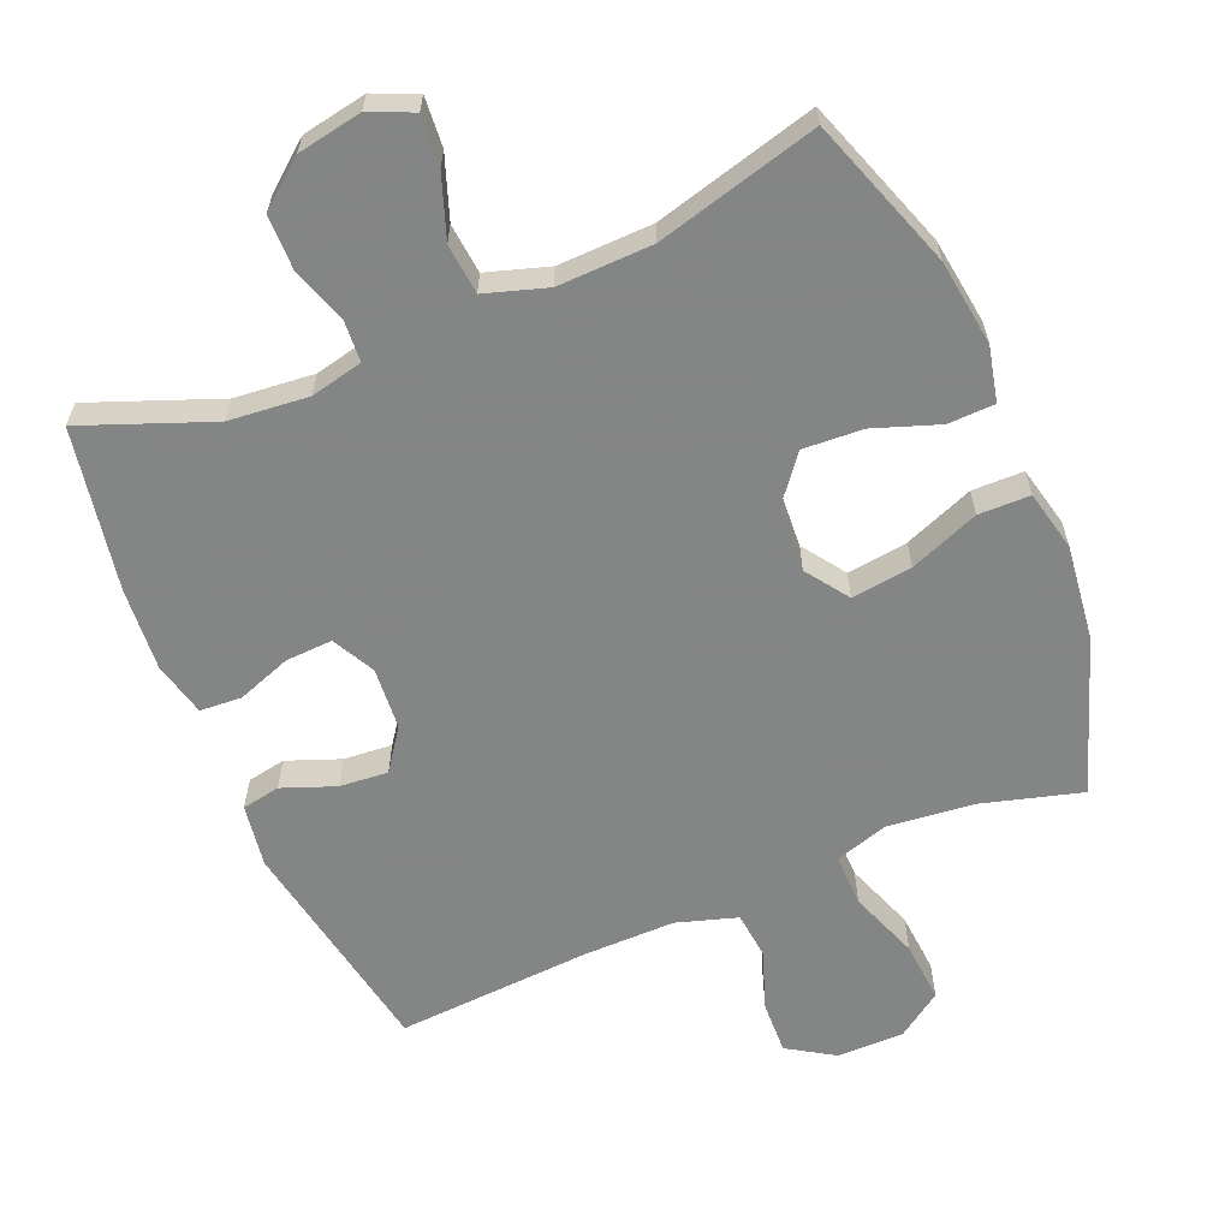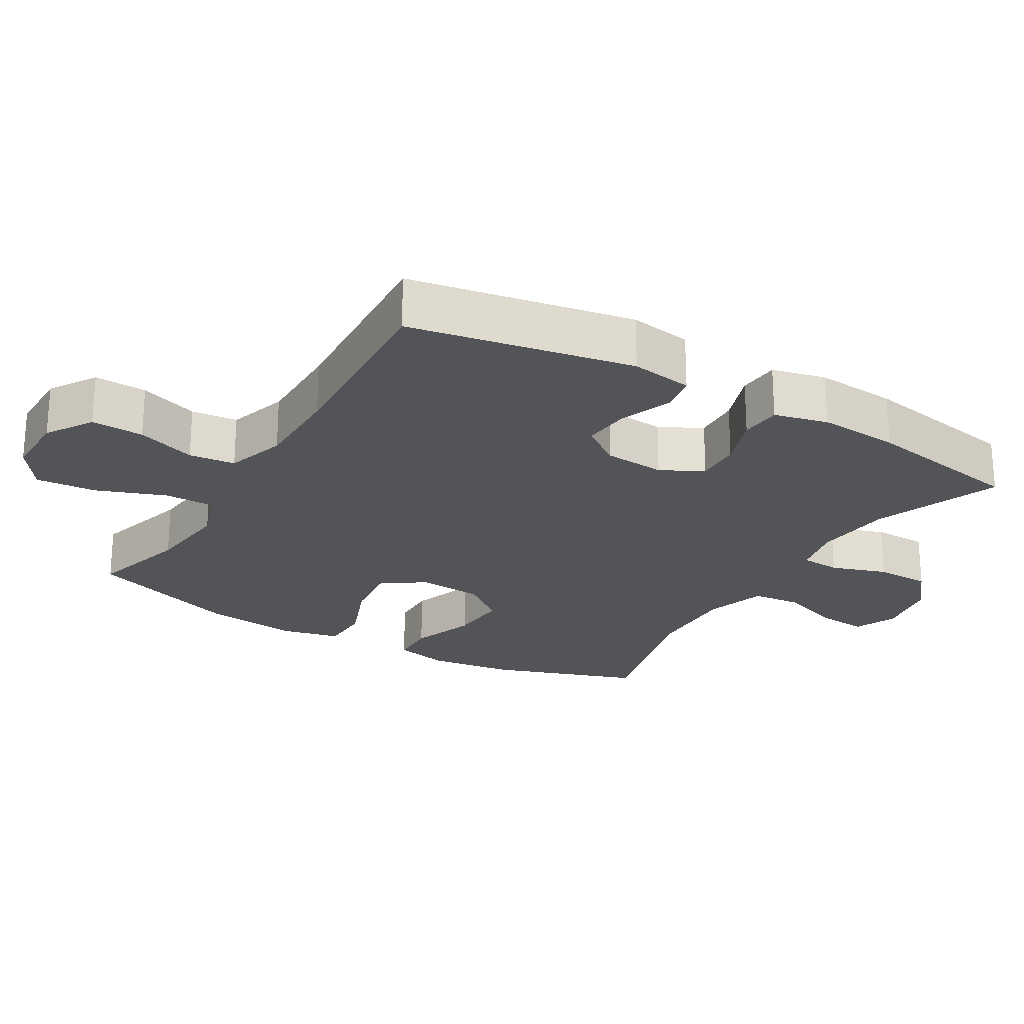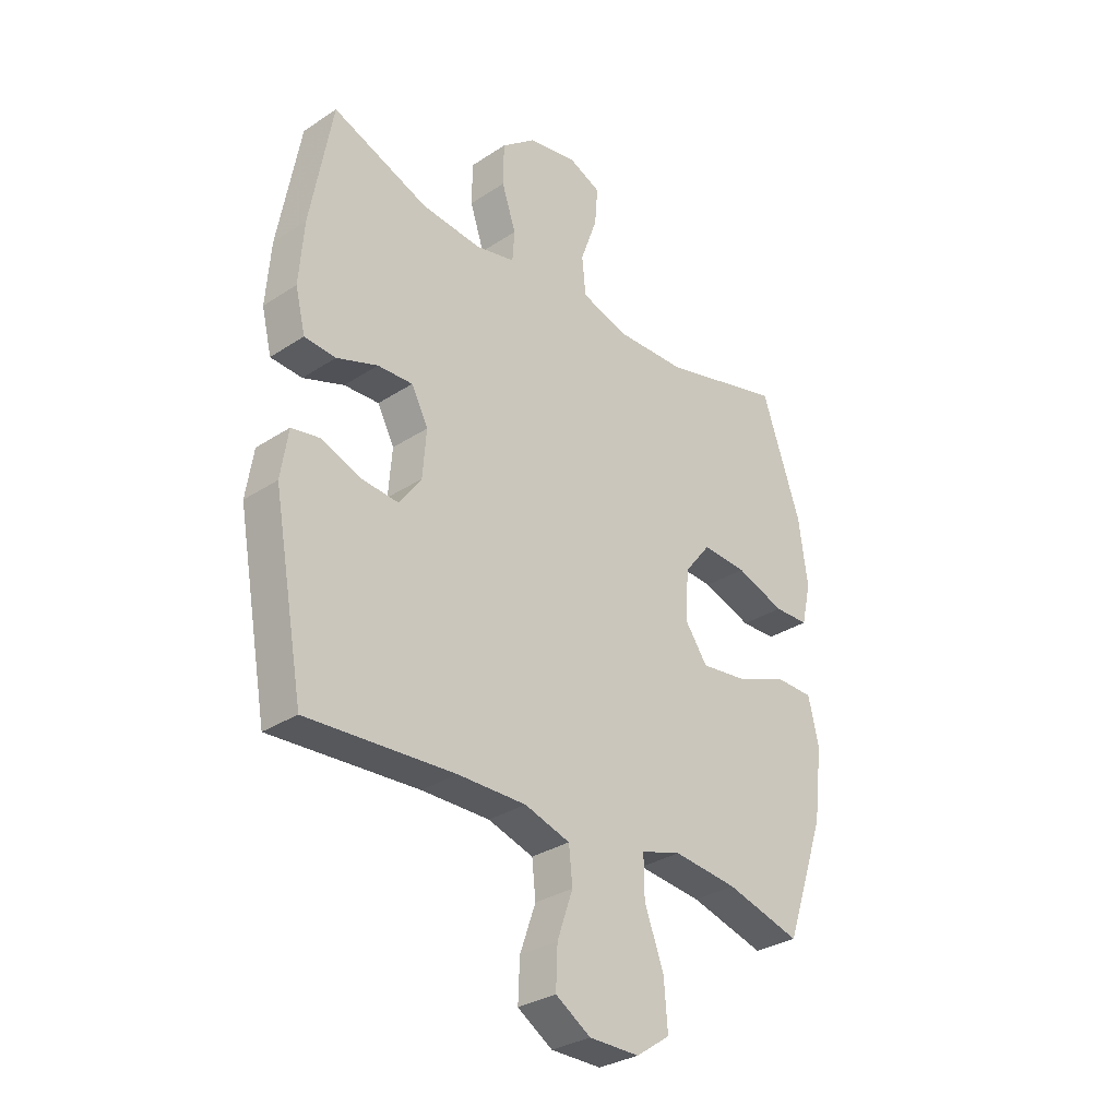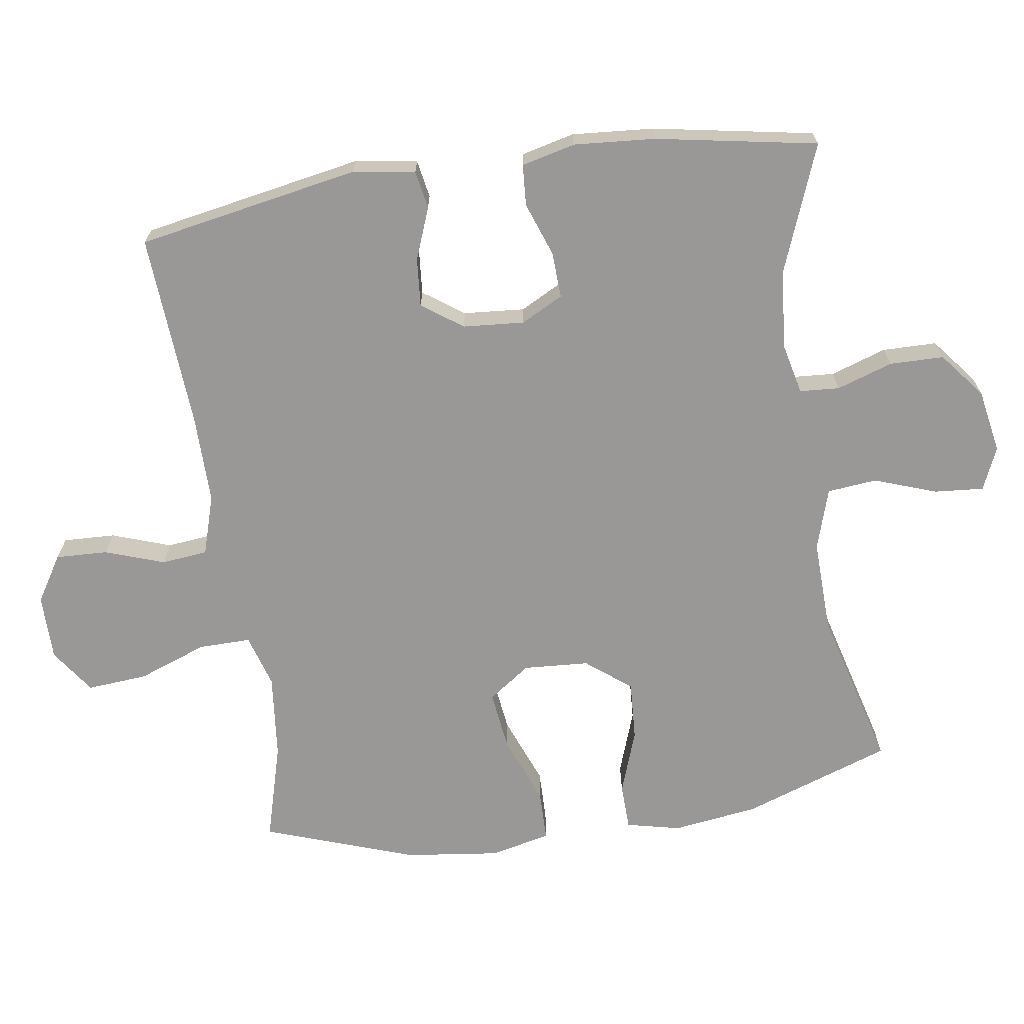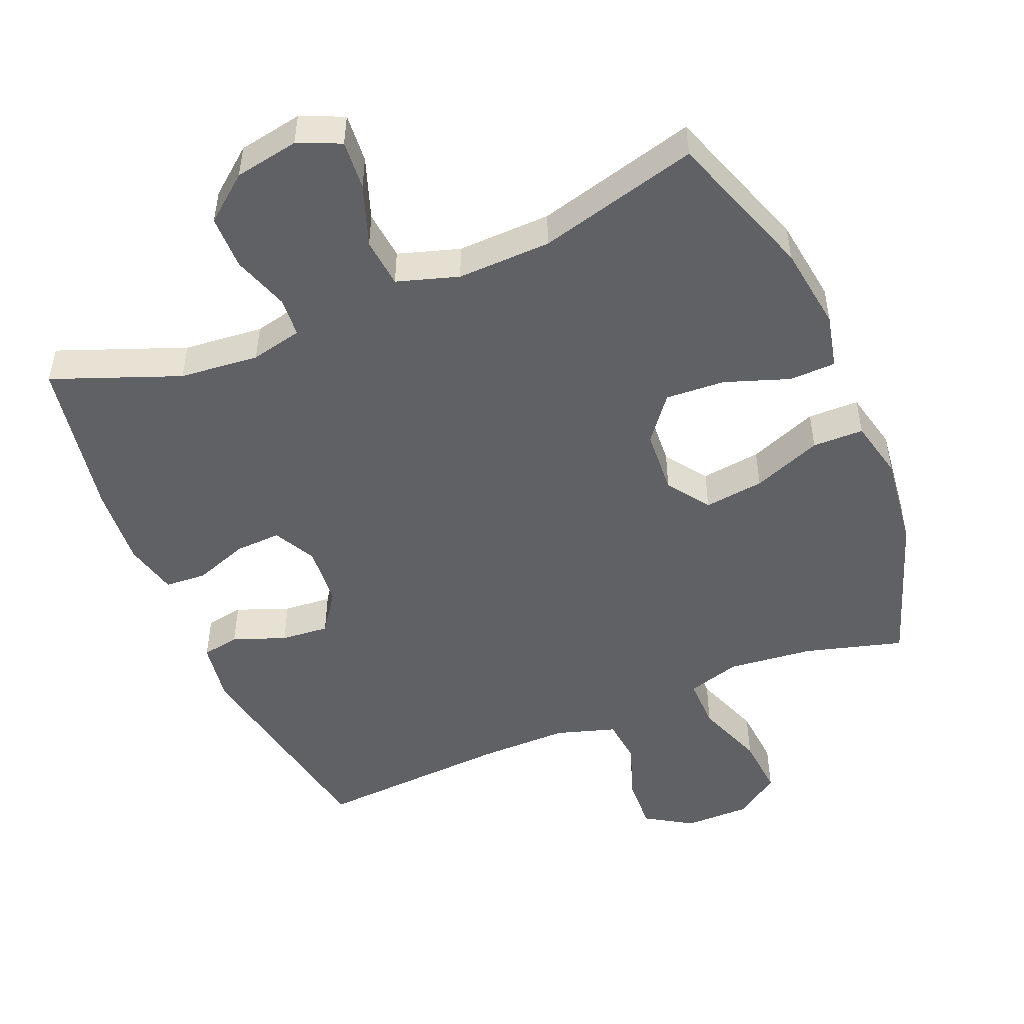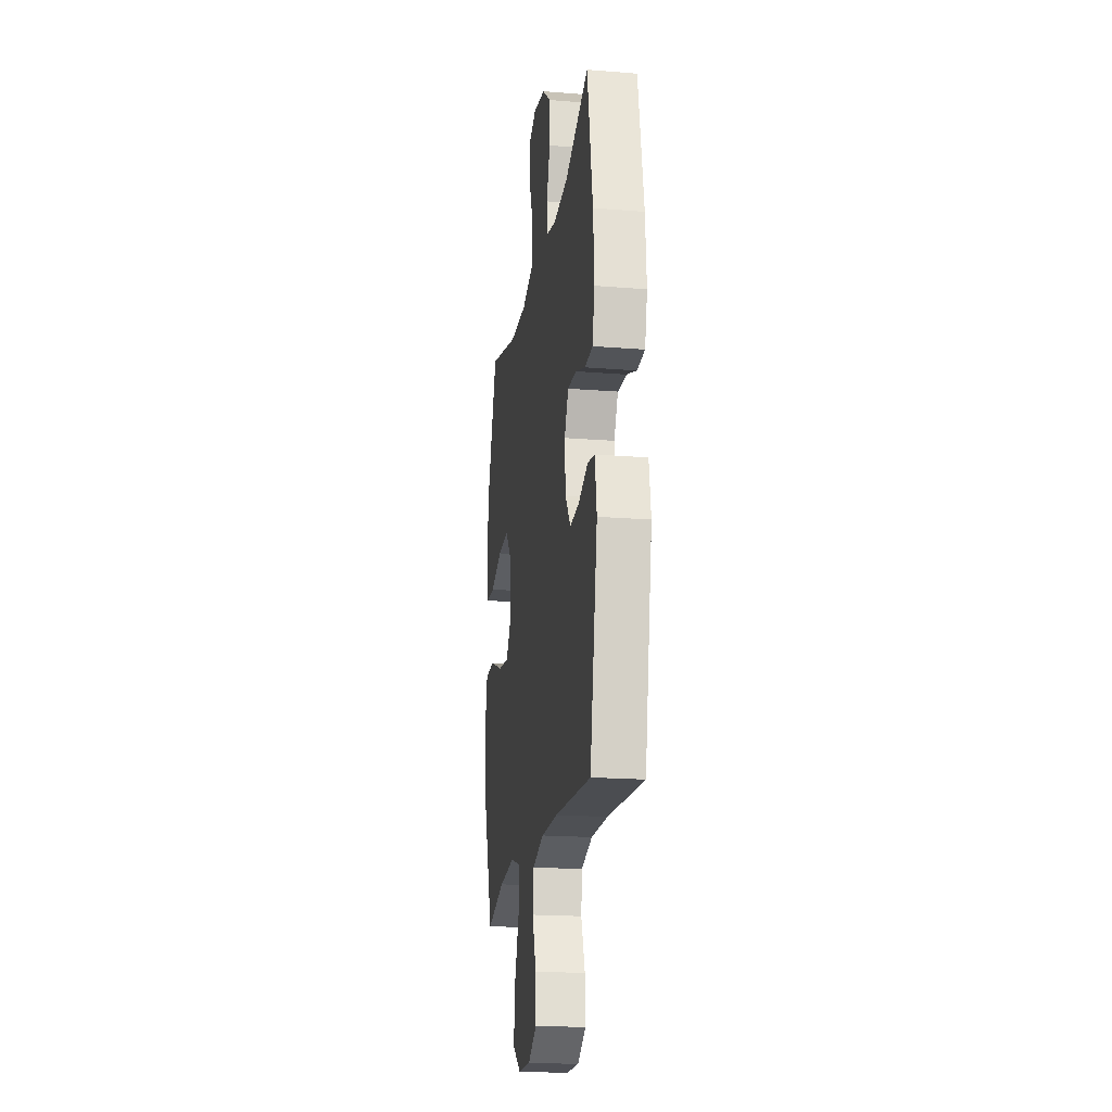
<metadata>
{"format":"obj","ext":"obj","renderer":"f3d","projection":"perspective","resolution":1024,"background":"white","views":[{"elev":-61.6,"azim":22.8,"up":"+Y"},{"elev":-23.3,"azim":-120.7,"up":"+Y"},{"elev":-31.2,"azim":-47.0,"up":"+Z"},{"elev":-68.6,"azim":-81.5,"up":"+Y"},{"elev":-49.4,"azim":22.7,"up":"+Y"},{"elev":-19.3,"azim":-98.6,"up":"+Z"}]}
</metadata>
<code>
v -0.5 0.07 -0.5
v -0.559 0.07 -0.177
v -0.545 0.07 -0.087
v -0.49 0.07 -0.077
v -0.414 0.07 -0.106
v -0.344 0.07 -0.112
v -0.302 0.07 -0.053
v -0.295 0.07 0.036
v -0.327 0.07 0.097
v -0.394 0.07 0.094
v -0.472 0.07 0.066
v -0.532 0.07 0.07
v -0.551 0.07 0.148
v -0.542 0.07 0.266
v -0.5 0.07 0.5
v -0.316 0.07 0.429
v -0.201 0.07 0.418
v -0.126 0.07 0.435
v -0.122 0.07 0.493
v -0.149 0.07 0.574
v -0.148 0.07 0.653
v -0.082 0.07 0.706
v 0.011 0.07 0.723
v 0.073 0.07 0.696
v 0.067 0.07 0.624
v 0.035 0.07 0.534
v 0.042 0.07 0.462
v 0.131 0.07 0.434
v 0.267 0.07 0.438
v 0.5 0.07 0.5
v 0.575 0.07 0.284
v 0.592 0.07 0.16
v 0.574 0.07 0.081
v 0.507 0.07 0.079
v 0.413 0.07 0.112
v 0.327 0.07 0.117
v 0.276 0.07 0.052
v 0.27 0.07 -0.043
v 0.313 0.07 -0.104
v 0.4 0.07 -0.093
v 0.5 0.07 -0.054
v 0.574 0.07 -0.055
v 0.594 0.07 -0.142
v 0.577 0.07 -0.279
v 0.5 0.07 -0.5
v 0.357 0.07 -0.46
v 0.234 0.07 -0.447
v 0.157 0.07 -0.47
v 0.158 0.07 -0.546
v 0.195 0.07 -0.646
v 0.202 0.07 -0.734
v 0.137 0.07 -0.779
v 0.041 0.07 -0.779
v -0.026 0.07 -0.737
v -0.023 0.07 -0.661
v 0.007 0.07 -0.575
v 0 0.07 -0.508
v -0.087 0.07 -0.481
v -0.218 0.07 -0.482
v -0.5 0 -0.5
v -0.559 0 -0.177
v -0.545 0 -0.087
v -0.49 0 -0.077
v -0.414 0 -0.106
v -0.344 0 -0.112
v -0.302 0 -0.053
v -0.295 0 0.036
v -0.327 0 0.097
v -0.394 0 0.094
v -0.472 0 0.066
v -0.532 0 0.07
v -0.551 0 0.148
v -0.542 0 0.266
v -0.5 0 0.5
v -0.316 0 0.429
v -0.201 0 0.418
v -0.126 0 0.435
v -0.122 0 0.493
v -0.149 0 0.574
v -0.148 0 0.653
v -0.082 0 0.706
v 0.011 0 0.723
v 0.073 0 0.696
v 0.067 0 0.624
v 0.035 0 0.534
v 0.042 0 0.462
v 0.131 0 0.434
v 0.267 0 0.438
v 0.5 0 0.5
v 0.575 0 0.284
v 0.592 0 0.16
v 0.574 0 0.081
v 0.507 0 0.079
v 0.413 0 0.112
v 0.327 0 0.117
v 0.276 0 0.052
v 0.27 0 -0.043
v 0.313 0 -0.104
v 0.4 0 -0.093
v 0.5 0 -0.054
v 0.574 0 -0.055
v 0.594 0 -0.142
v 0.577 0 -0.279
v 0.5 0 -0.5
v 0.357 0 -0.46
v 0.234 0 -0.447
v 0.157 0 -0.47
v 0.158 0 -0.546
v 0.195 0 -0.646
v 0.202 0 -0.734
v 0.137 0 -0.779
v 0.041 0 -0.779
v -0.026 0 -0.737
v -0.023 0 -0.661
v 0.007 0 -0.575
v 0 0 -0.508
v -0.087 0 -0.481
v -0.218 0 -0.482
f 53 54 55 56
f 53 56 57
f 52 53 57
f 49 50 51 52
f 48 49 52 57
f 47 48 57 58
f 43 44 45 46
f 43 46 47
f 40 41 42 43
f 39 40 43 47
f 38 39 47 58
f 32 33 34 35
f 32 35 36
f 29 30 31 32
f 28 29 32 36
f 27 28 36 37
f 23 24 25 26
f 23 26 27
f 22 23 27
f 19 20 21 22
f 18 19 22 27
f 17 18 27 37
f 13 14 15 16
f 10 11 12 13
f 9 10 13 16
f 8 9 16 17
f 2 3 4 5
f 59 1 2 5
f 59 5 6
f 58 59 6 7
f 17 37 38 58
f 7 8 17 58
f 115 114 113 112
f 116 115 112
f 116 112 111
f 111 110 109 108
f 116 111 108 107
f 117 116 107 106
f 105 104 103 102
f 106 105 102
f 102 101 100 99
f 106 102 99 98
f 117 106 98 97
f 94 93 92 91
f 95 94 91
f 91 90 89 88
f 95 91 88 87
f 96 95 87 86
f 85 84 83 82
f 86 85 82
f 86 82 81
f 81 80 79 78
f 86 81 78 77
f 96 86 77 76
f 75 74 73 72
f 72 71 70 69
f 75 72 69 68
f 76 75 68 67
f 64 63 62 61
f 64 61 60 118
f 65 64 118
f 66 65 118 117
f 117 97 96 76
f 117 76 67 66
f 1 60 61 2
f 2 61 62 3
f 3 62 63 4
f 4 63 64 5
f 5 64 65 6
f 6 65 66 7
f 7 66 67 8
f 8 67 68 9
f 9 68 69 10
f 10 69 70 11
f 11 70 71 12
f 12 71 72 13
f 13 72 73 14
f 14 73 74 15
f 15 74 75 16
f 16 75 76 17
f 17 76 77 18
f 18 77 78 19
f 19 78 79 20
f 20 79 80 21
f 21 80 81 22
f 22 81 82 23
f 23 82 83 24
f 24 83 84 25
f 25 84 85 26
f 26 85 86 27
f 27 86 87 28
f 28 87 88 29
f 29 88 89 30
f 30 89 90 31
f 31 90 91 32
f 32 91 92 33
f 33 92 93 34
f 34 93 94 35
f 35 94 95 36
f 36 95 96 37
f 37 96 97 38
f 38 97 98 39
f 39 98 99 40
f 40 99 100 41
f 41 100 101 42
f 42 101 102 43
f 43 102 103 44
f 44 103 104 45
f 45 104 105 46
f 46 105 106 47
f 47 106 107 48
f 48 107 108 49
f 49 108 109 50
f 50 109 110 51
f 51 110 111 52
f 52 111 112 53
f 53 112 113 54
f 54 113 114 55
f 55 114 115 56
f 56 115 116 57
f 57 116 117 58
f 58 117 118 59
f 59 118 60 1

</code>
